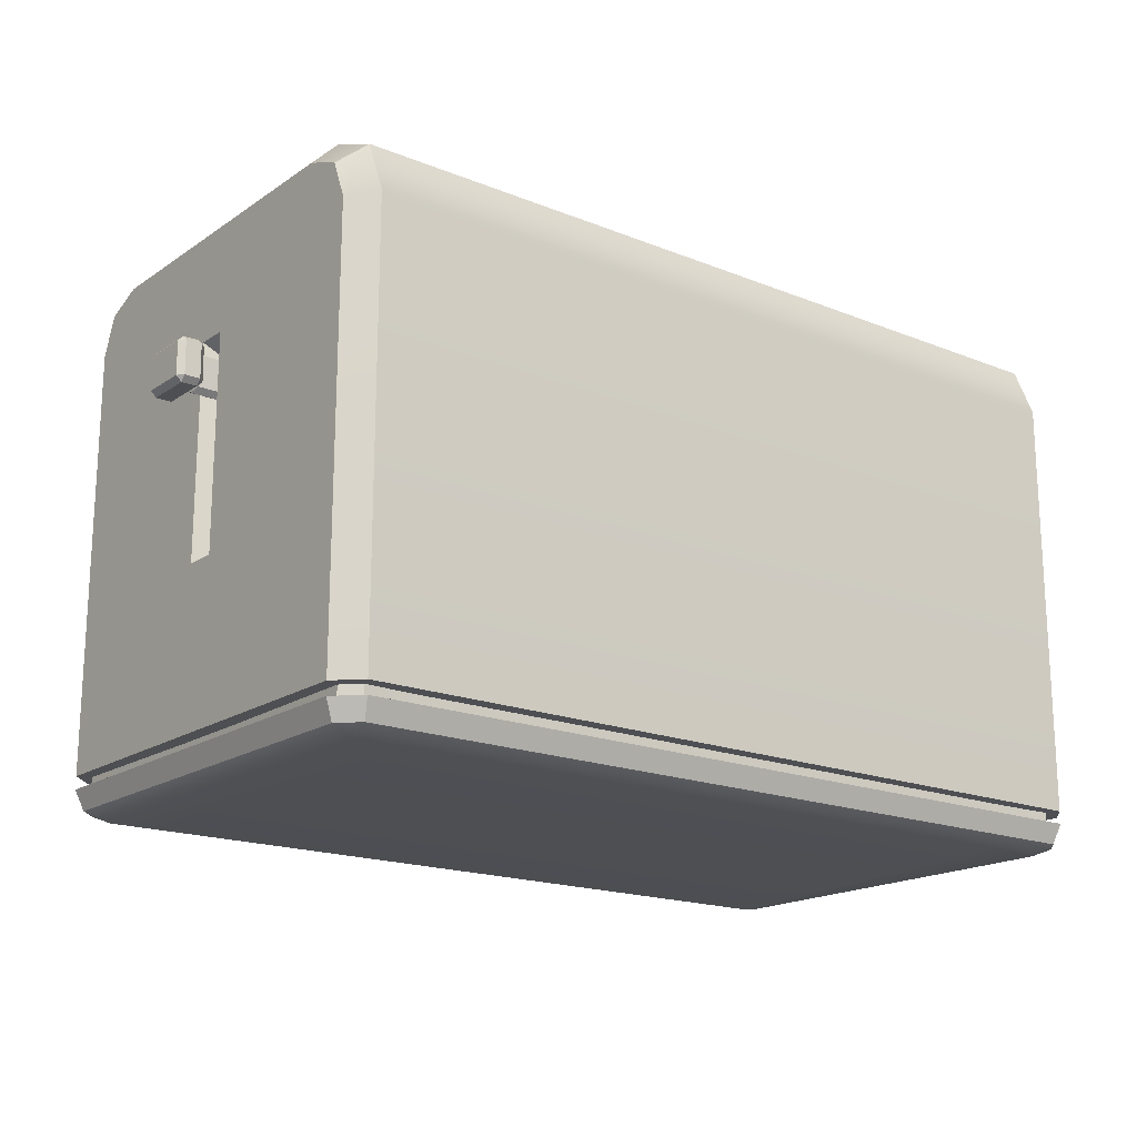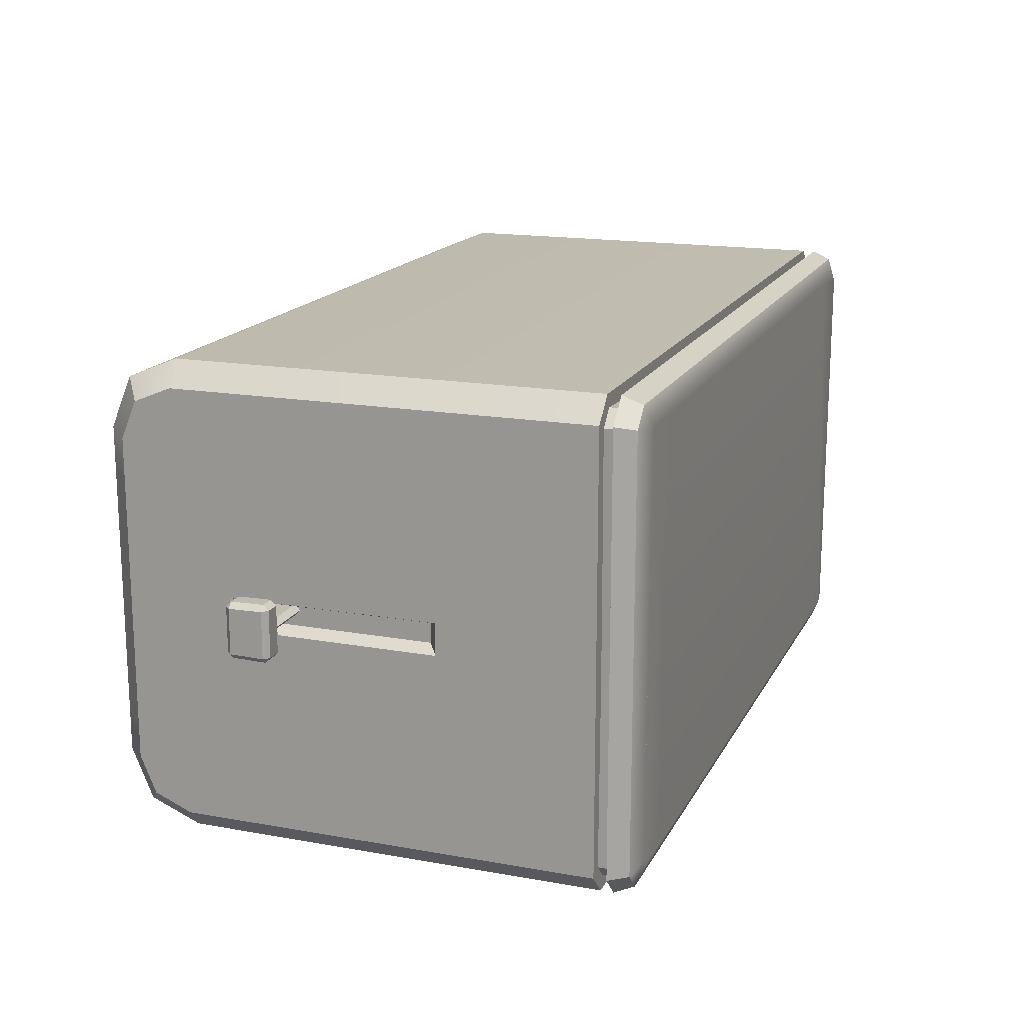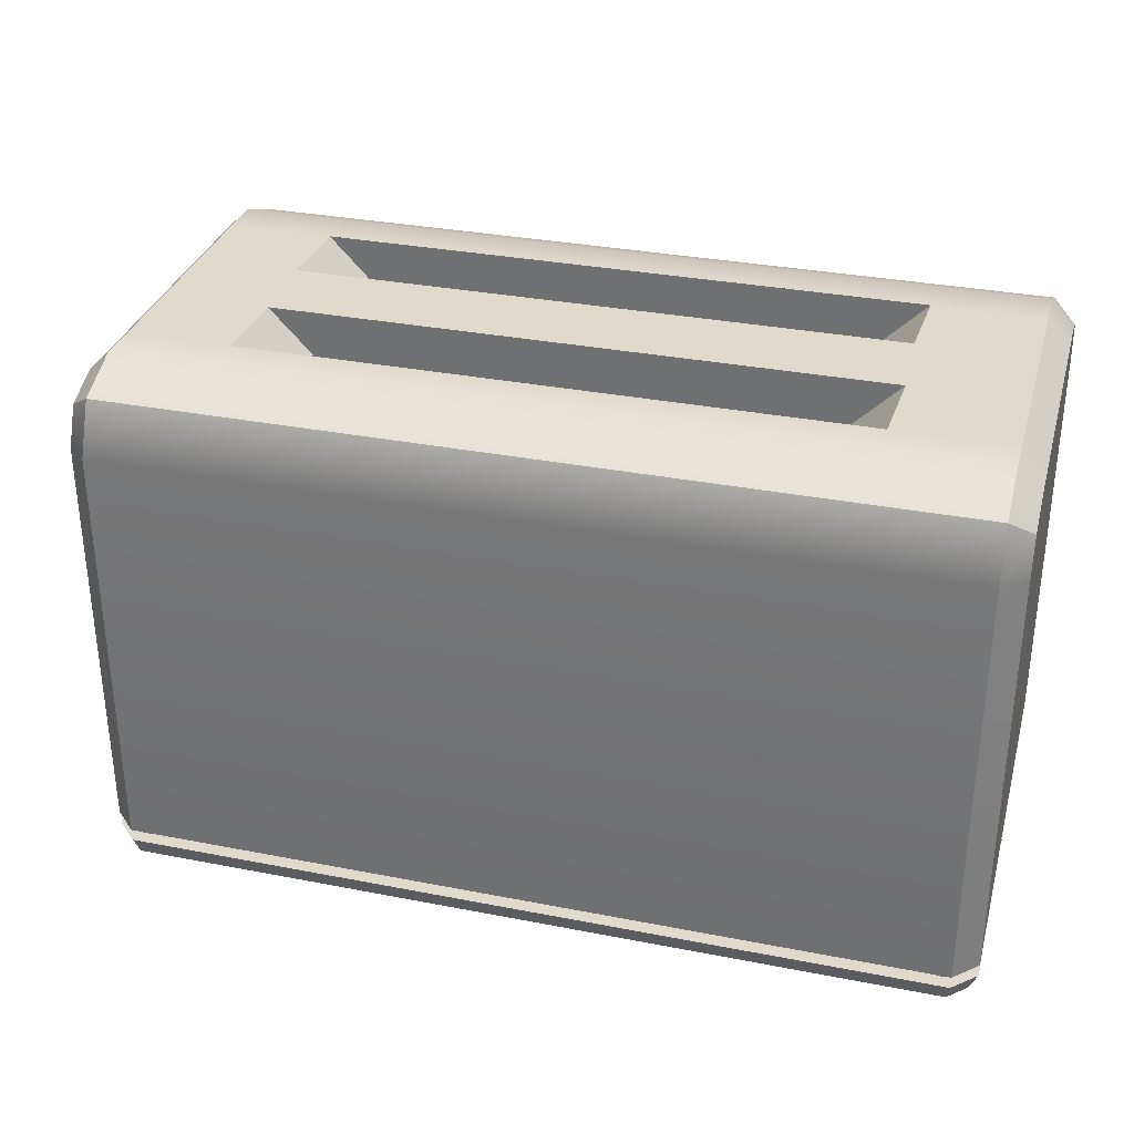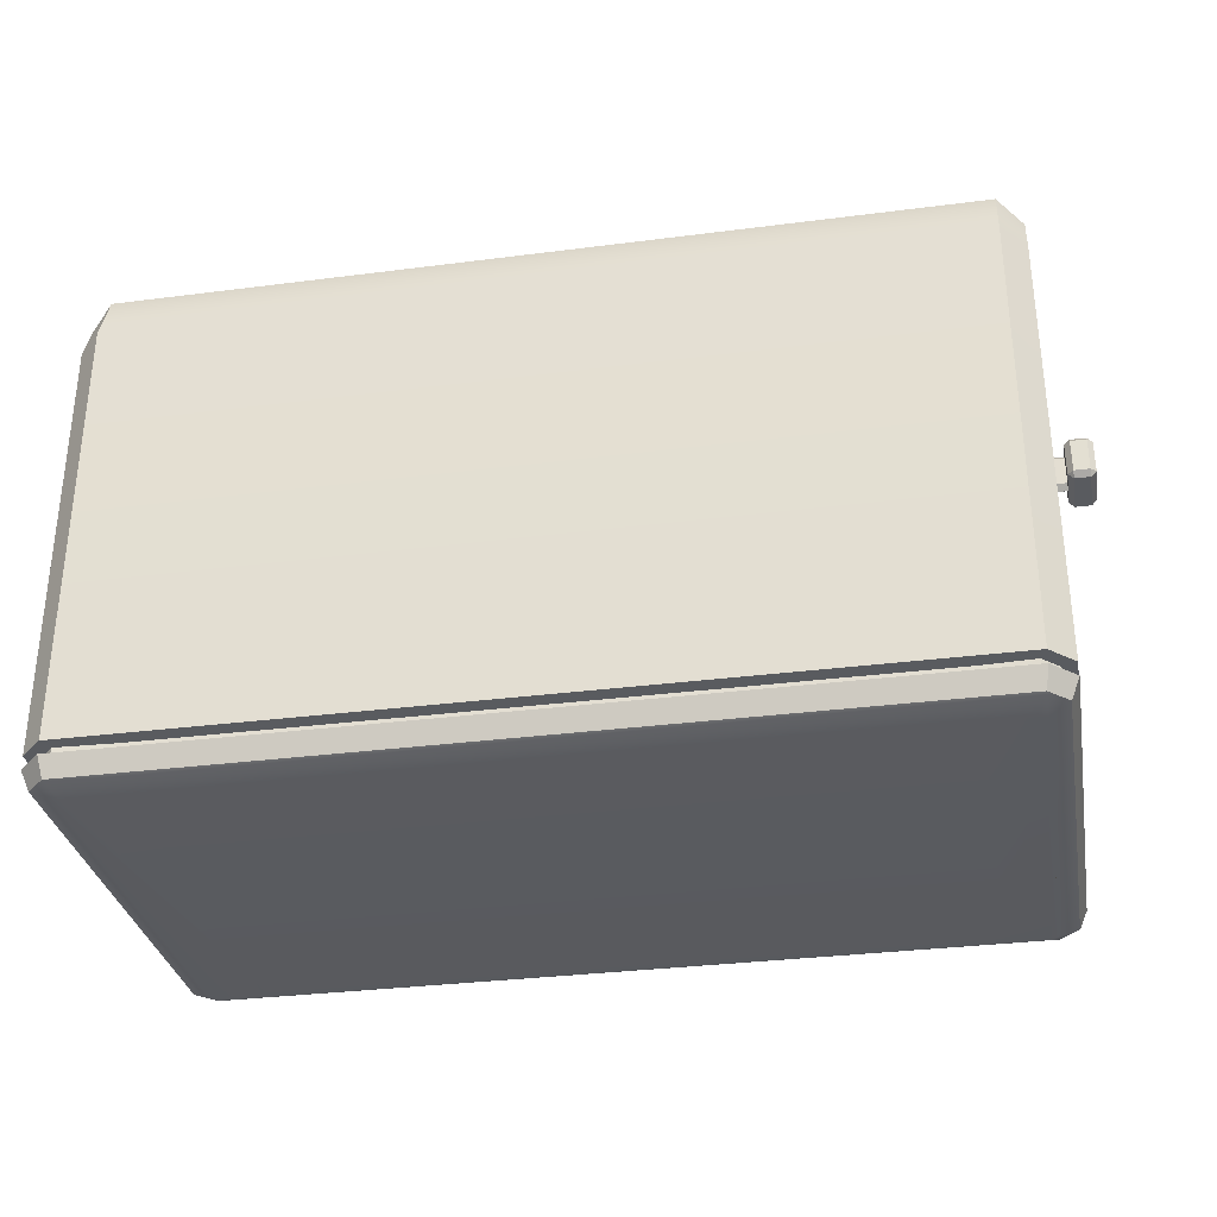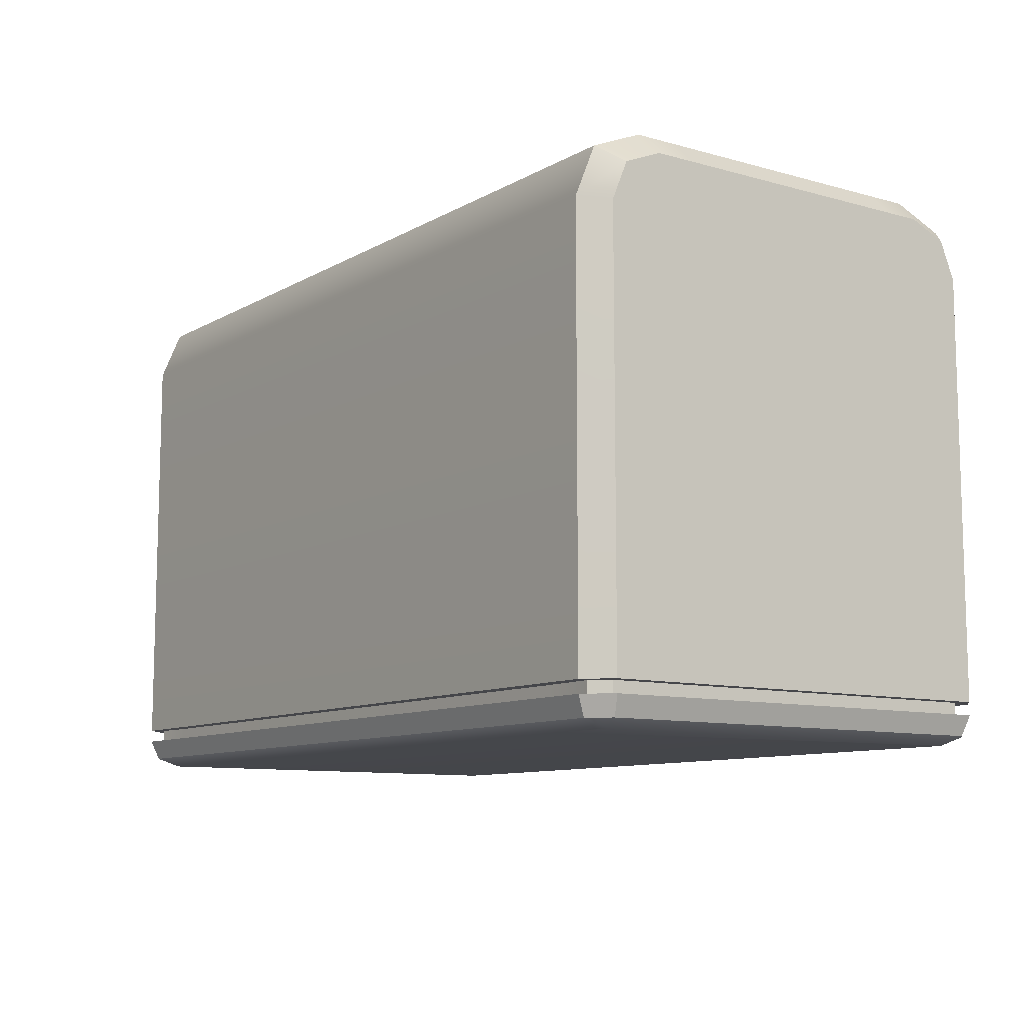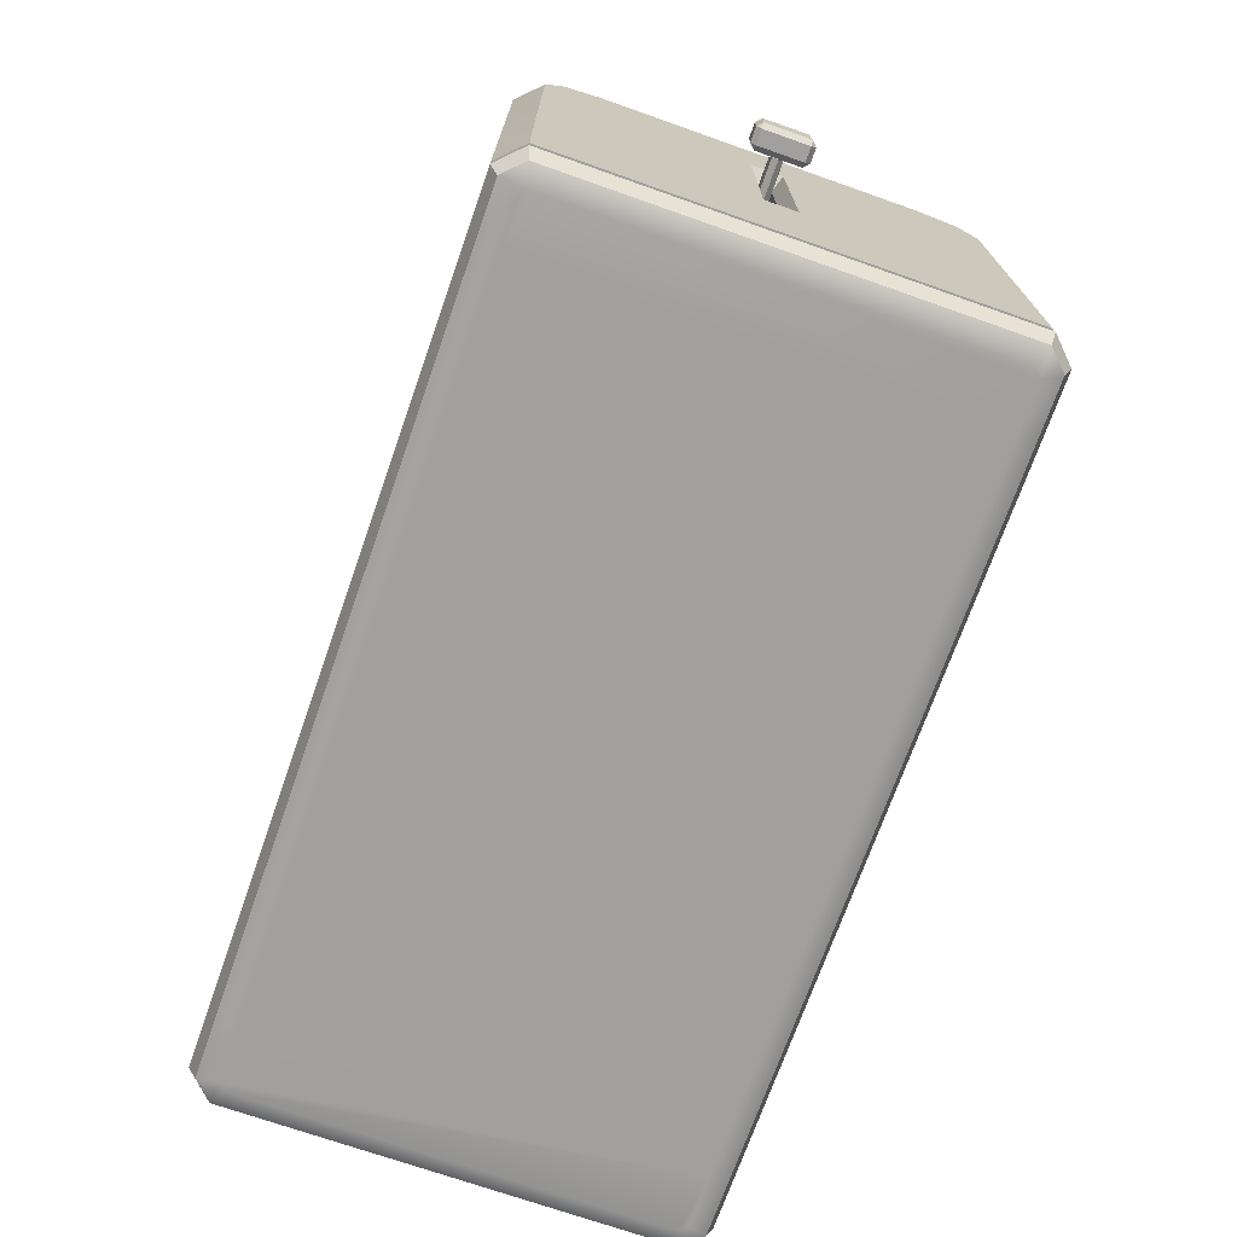
<metadata>
{"format":"obj","ext":"obj","renderer":"f3d","projection":"perspective","resolution":1024,"background":"white","views":[{"elev":-17.9,"azim":-38.0,"up":"+Y"},{"elev":16.7,"azim":-70.1,"up":"+Z"},{"elev":32.4,"azim":15.2,"up":"+Y"},{"elev":-32.2,"azim":-169.8,"up":"+Y"},{"elev":-9.9,"azim":54.4,"up":"+Y"},{"elev":-71.8,"azim":-109.4,"up":"+Y"}]}
</metadata>
<code>
g default
v 9.294 1.089 6.45
v 9.294 1.089 -6.45
v 9.294 12.53 -6.45
v 9.294 13.9 -5.884
v 9.294 14.47 -4.515
v 9.294 14.47 -3.387
v 9.294 14.47 -1.129
v 9.294 14.47 1.129
v 9.294 14.47 3.387
v 9.294 14.47 4.515
v 9.294 13.9 5.884
v 9.294 12.53 6.45
v -9.527 1.089 6.45
v -9.527 1.089 -6.45
v -9.527 12.53 -6.45
v -9.527 13.9 -5.884
v -9.527 14.47 -4.515
v -9.527 14.47 -3.387
v -9.527 14.47 -1.129
v -9.527 14.47 1.129
v -9.527 14.47 3.387
v -9.527 14.47 4.515
v -9.527 13.9 5.884
v -9.527 12.53 6.45
v 6.775 7.684 -3.387
v 6.775 7.684 -1.129
v -7.007 7.684 -3.387
v -7.007 7.684 -1.129
v 6.775 7.684 1.129
v 6.775 7.684 3.387
v -7.007 7.684 1.129
v -7.007 7.684 3.387
v 8.034 14.47 -3.387
v 6.775 13.21 -3.387
v 7.926 14.47 -1.129
v 6.775 13.26 -1.129
v -8.159 14.47 -3.387
v -7.007 13.26 -3.387
v -8.267 14.47 -1.129
v -7.007 13.21 -1.129
v 8.034 14.47 1.129
v 6.775 13.21 1.129
v 7.926 14.47 3.387
v 6.775 13.26 3.387
v -8.159 14.47 1.129
v -7.007 13.26 1.129
v -8.267 14.47 3.387
v -7.007 13.21 3.387
v -11.62 1.089 5.823
v -10.99 1.089 6.45
v -11.62 12.41 5.823
v -10.99 12.53 6.45
v 10.99 1.089 6.45
v 11.62 1.089 5.823
v 10.99 12.53 6.45
v 11.62 12.41 5.823
v -10.99 14.47 4.515
v -11.62 13.84 4.391
v -11.62 13.84 3.387
v -10.99 14.47 3.387
v 11.62 13.84 4.391
v 10.99 14.47 4.515
v 11.62 13.84 3.387
v 10.99 14.47 3.387
v -10.99 1.089 -6.45
v -11.62 1.089 -5.823
v -10.99 12.53 -6.45
v -11.62 12.41 -5.823
v 10.99 1.089 -6.45
v 11.62 1.089 -5.823
v 11.62 12.41 -5.823
v 10.99 12.53 -6.45
v -10.99 13.9 5.884
v -11.62 13.42 5.403
v 11.62 13.42 5.403
v 10.99 13.9 5.884
v -10.99 13.9 -5.884
v -11.62 13.42 -5.403
v 11.62 13.42 -5.403
v 10.99 13.9 -5.884
v -11.62 13.84 -4.391
v -10.99 14.47 -4.515
v 11.62 13.84 -4.391
v 10.99 14.47 -4.515
v 11.62 13.84 1.129
v 10.99 14.47 1.129
v 11.62 13.84 -1.129
v 10.99 14.47 -1.129
v 11.62 13.84 -3.387
v 10.99 14.47 -3.387
v -11.62 13.84 1.129
v -10.99 14.47 1.129
v -11.62 13.84 -1.129
v -10.99 14.47 -1.129
v -11.62 13.84 -3.387
v -10.99 14.47 -3.387
v -11.62 1.089 -1.165
v -11.62 1.089 1.165
v -10.79 11.76 0.6403
v -10.79 4.47 0.6606
v -10.79 11.76 -0.6403
v -10.79 4.47 -0.6606
v -11.62 10.96 0.4214
v -11.2 10.67 0.256
v -11.62 5.275 0.4304
v -11.2 5.565 0.2641
v -11.62 10.96 -0.4214
v -11.2 10.67 -0.256
v -11.62 5.275 -0.4304
v -11.2 5.565 -0.2641
v -10.79 10.27 0.1447
v -10.79 10.51 0.1793
v -10.79 10.41 0
v -12.13 10.42 0.2454
v -12.13 10.27 0.1447
v -12.13 10.41 0
v -10.79 9.373 0.003942
v -10.79 9.272 0.1593
v -10.79 9.518 0.148
v -12.13 9.361 0.2501
v -12.13 9.373 0.003942
v -12.13 9.518 0.148
v -10.79 10.51 -0.1793
v -10.79 10.27 -0.1447
v -12.13 10.42 -0.2454
v -12.13 10.27 -0.1447
v -10.79 9.518 -0.148
v -10.79 9.272 -0.1593
v -10.79 9.373 -0.003942
v -12.13 9.361 -0.2501
v -12.13 9.518 -0.148
v -12.13 9.373 -0.003942
v -12.28 10.34 0.7506
v -12.13 10.34 0.6062
v -12.28 10.49 0.6047
v -12.28 9.3 0.6255
v -12.13 9.444 0.6241
v -12.28 9.446 0.7685
v -12.28 10.49 -0.6047
v -12.13 10.34 -0.6062
v -12.28 10.34 -0.7506
v -12.28 9.446 -0.7685
v -12.13 9.444 -0.6241
v -12.28 9.3 -0.6255
v -12.84 10.34 0.6062
v -12.69 10.34 0.7506
v -12.69 10.49 0.6033
v -12.69 9.3 0.627
v -12.69 9.446 0.7685
v -12.84 9.444 0.6241
v -12.84 10.34 -0.6062
v -12.69 10.49 -0.6033
v -12.69 10.34 -0.7506
v -12.84 9.444 -0.6241
v -12.69 9.444 -0.7685
v -12.69 9.3 -0.627
v 9.294 0.7495 -6.45
v 9.294 0.2195 -6.231
v 9.294 -2e-06 -5.701
v 10.68 -2e-06 -5.701
v 10.9 0.2195 -6.231
v 10.99 0.7495 -6.45
v 10.87 -2e-06 -5.513
v 11.4 0.2195 -5.732
v 11.62 0.7495 -5.823
v 10.87 -2e-06 5.513
v 11.4 0.2195 5.732
v 11.62 0.7495 5.823
v 10.68 -2e-06 5.701
v 10.9 0.2195 6.231
v 10.99 0.7495 6.45
v 9.294 -2e-06 5.701
v 9.294 0.2195 6.231
v 9.294 0.7495 6.45
v -9.527 0.7495 -6.45
v -9.527 0.2195 -6.231
v -9.527 -2e-06 -5.701
v -9.527 -2e-06 5.701
v -9.527 0.2195 6.231
v -9.527 0.7495 6.45
v -10.68 -2e-06 -5.701
v -10.9 0.2195 -6.231
v -10.99 0.7495 -6.45
v -11.62 0.7495 -5.823
v -11.4 0.2195 -5.732
v -10.87 -2e-06 -5.513
v -10.68 -2e-06 5.701
v -10.9 0.2195 6.231
v -10.99 0.7495 6.45
v -10.87 -2e-06 5.513
v -11.4 0.2195 5.732
v -11.62 0.7495 5.823
v -10.87 -2e-06 1.165
v -11.4 0.2195 1.165
v -11.62 0.7495 1.165
v -10.87 -2e-06 -1.165
v -11.4 0.2195 -1.165
v -11.62 0.7495 -1.165
v 9.294 1.089 -6.032
v 10.84 1.089 -6.093
v 10.84 0.7495 -6.093
v 9.294 0.7495 -6.032
v 11.26 1.089 -5.675
v 11.26 0.7495 -5.675
v 11.26 1.089 5.675
v 11.26 0.7495 5.675
v 10.84 1.089 6.093
v 10.84 0.7495 6.093
v 9.294 1.089 6.032
v 9.294 0.7495 6.032
v -9.527 1.089 -6.032
v -9.527 0.7495 -6.032
v -9.527 1.089 6.032
v -9.527 0.7495 6.032
v -10.84 1.089 -6.093
v -11.26 1.089 -5.675
v -10.84 0.7495 -6.093
v -11.26 0.7495 -5.675
v -10.84 1.089 6.093
v -10.84 0.7495 6.093
v -11.26 1.089 5.675
v -11.26 0.7495 5.675
v -11.2 1.089 1.165
v -11.2 0.7495 1.165
v -11.2 1.089 -1.165
v -11.2 0.7495 -1.165
g toaster
f 14 15 3 2
f 15 16 4 3
f 16 17 5 4
f 17 18 6 5
f 26 25 27 28
f 8 7 19 20
f 30 29 31 32
f 21 22 10 9
f 22 23 11 10
f 23 24 12 11
f 24 13 1 12
f 33 34 36 35
f 34 33 37 38
f 35 36 40 39
f 38 37 39 40
f 41 42 44 43
f 42 41 45 46
f 43 44 48 47
f 46 45 47 48
f 7 6 33 35
f 6 18 37 33
f 18 19 39 37
f 19 7 35 39
f 9 8 41 43
f 8 20 45 41
f 20 21 47 45
f 21 9 43 47
f 36 34 25 26
f 34 38 27 25
f 38 40 28 27
f 40 36 26 28
f 44 42 29 30
f 42 46 31 29
f 46 48 32 31
f 48 44 30 32
f 49 50 52 51
f 51 52 73 74
f 53 54 56 55
f 55 56 75 76
f 57 58 74 73
f 58 57 60 59
f 59 60 92 91
f 61 62 76 75
f 62 61 63 64
f 64 63 85 86
f 65 66 68 67
f 67 68 78 77
f 70 69 72 71
f 71 72 80 79
f 77 78 81 82
f 79 80 84 83
f 82 81 95 96
f 83 84 90 89
f 86 85 87 88
f 88 87 89 90
f 91 92 94 93
f 93 94 96 95
f 12 1 53 55
f 5 6 90 84
f 2 3 72 69
f 10 11 76 62
f 11 12 55 76
f 3 4 80 72
f 4 5 84 80
f 91 98 49 51 74 58 59
f 61 75 56 54 70 71 79 83 89 87 85 63
f 9 10 62 64
f 64 86 8 9
f 86 88 7 8
f 88 90 6 7
f 67 15 14 65
f 67 77 16 15
f 77 82 17 16
f 96 18 17 82
f 18 96 94 19
f 19 94 92 20
f 20 92 60 21
f 57 22 21 60
f 57 73 23 22
f 73 52 24 23
f 52 50 13 24
f 68 66 97 93 95 81 78
f 103 104 106 105
f 104 103 107 108
f 105 106 110 109
f 108 107 109 110
f 98 91 103 105
f 91 93 107 103
f 93 97 109 107
f 97 98 105 109
f 106 104 99 100
f 104 108 101 99
f 108 110 102 101
f 110 106 100 102
f 100 99 112 111 119 118
f 99 101 123 113 112
f 101 102 128 127 124 123
f 102 100 118 117 129 128
f 122 119 111 115
f 126 124 127 131
f 132 129 117 121
f 111 113 116 115
f 117 119 122 121
f 113 124 126 116
f 127 129 132 131
f 133 135 147 146
f 134 133 138 137
f 135 134 140 139
f 136 138 149 148
f 137 136 144 143
f 139 141 153 152
f 141 140 143 142
f 142 144 156 155
f 145 147 152 151
f 146 145 150 149
f 148 150 154 156
f 151 153 155 154
f 150 145 151 154
f 138 133 146 149
f 135 139 152 147
f 141 142 155 153
f 144 136 148 156
f 114 116 125 140 134
f 120 122 115 114 134 137
f 125 126 131 130 143 140
f 130 132 121 120 137 143
f 111 112 113
f 114 115 116
f 117 118 119
f 120 121 122
f 113 123 124
f 125 116 126
f 127 128 129
f 130 131 132
f 133 134 135
f 136 137 138
f 139 140 141
f 142 143 144
f 145 146 147
f 148 149 150
f 151 152 153
f 154 155 156
f 159 158 161 160
f 158 157 162 161
f 183 182 185 184
f 182 181 186 185
f 172 159 160 163 166 169
f 178 177 159 172
f 186 181 177 178 187 190 193 196
f 199 200 201 202
f 200 203 204 201
f 203 205 206 204
f 205 207 208 206
f 207 209 210 208
f 211 199 202 212
f 209 213 214 210
f 216 215 217 218
f 215 211 212 217
f 213 219 220 214
f 219 221 222 220
f 221 223 224 222
f 223 225 226 224
f 225 216 218 226
f 157 158 176 175
f 158 159 177 176
f 160 161 164 163
f 161 162 165 164
f 163 164 167 166
f 164 165 168 167
f 166 167 170 169
f 167 168 171 170
f 169 170 173 172
f 170 171 174 173
f 172 173 179 178
f 173 174 180 179
f 178 179 188 187
f 179 180 189 188
f 175 176 182 183
f 176 177 181 182
f 187 188 191 190
f 188 189 192 191
f 190 191 194 193
f 191 192 195 194
f 193 194 197 196
f 194 195 198 197
f 184 185 197 198
f 185 186 196 197
f 2 69 200 199
f 162 157 202 201
f 69 70 203 200
f 165 162 201 204
f 70 54 205 203
f 168 165 204 206
f 54 53 207 205
f 171 168 206 208
f 53 1 209 207
f 174 171 208 210
f 14 2 199 211
f 157 175 212 202
f 1 13 213 209
f 180 174 210 214
f 66 65 215 216
f 183 184 218 217
f 65 14 211 215
f 175 183 217 212
f 13 50 219 213
f 189 180 214 220
f 50 49 221 219
f 192 189 220 222
f 49 98 223 221
f 195 192 222 224
f 98 97 225 223
f 198 195 224 226
f 97 66 216 225
f 184 198 226 218

</code>
